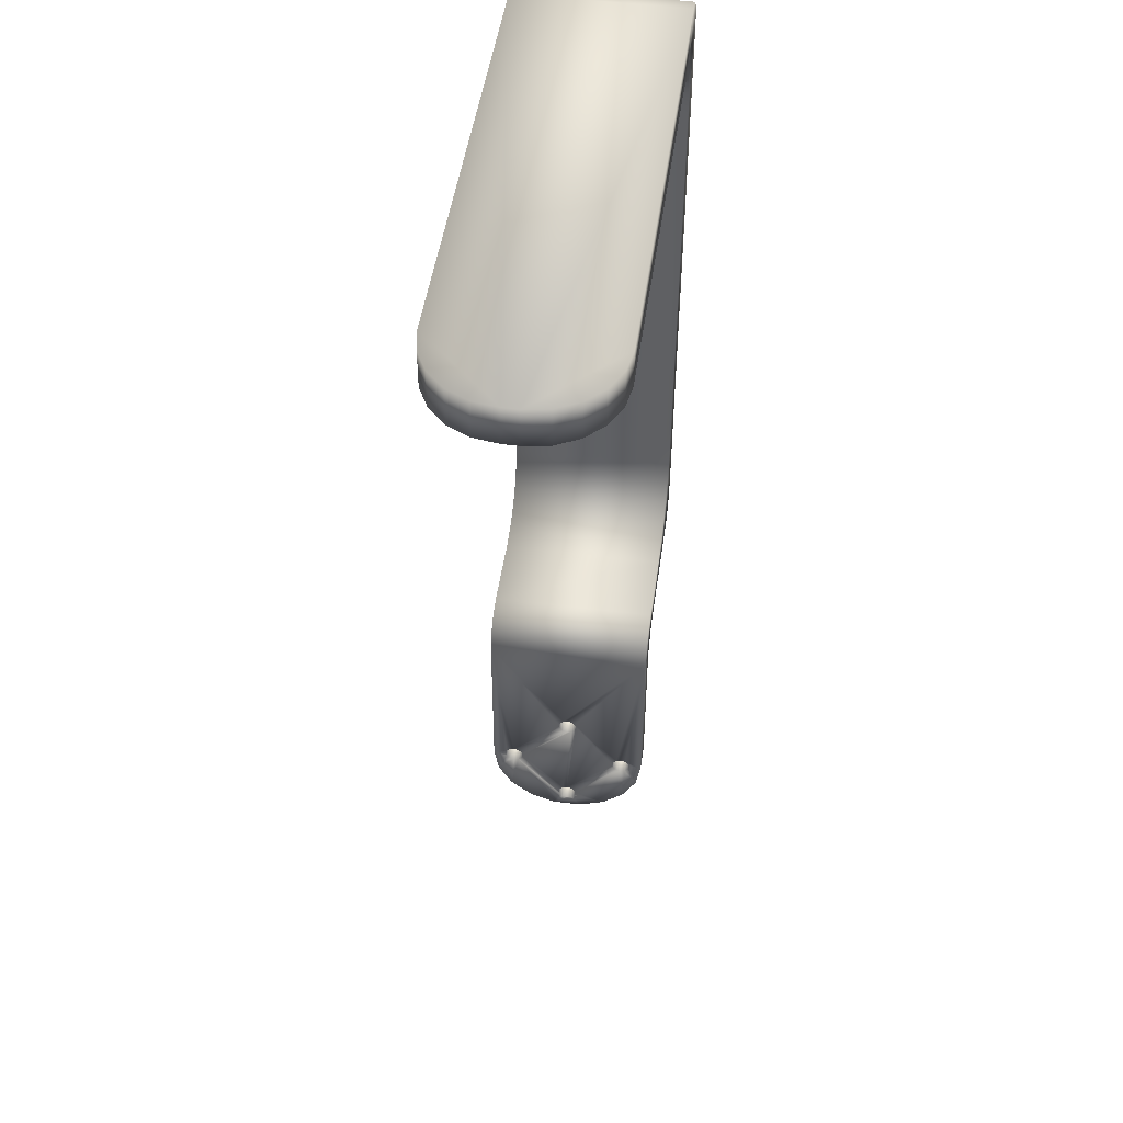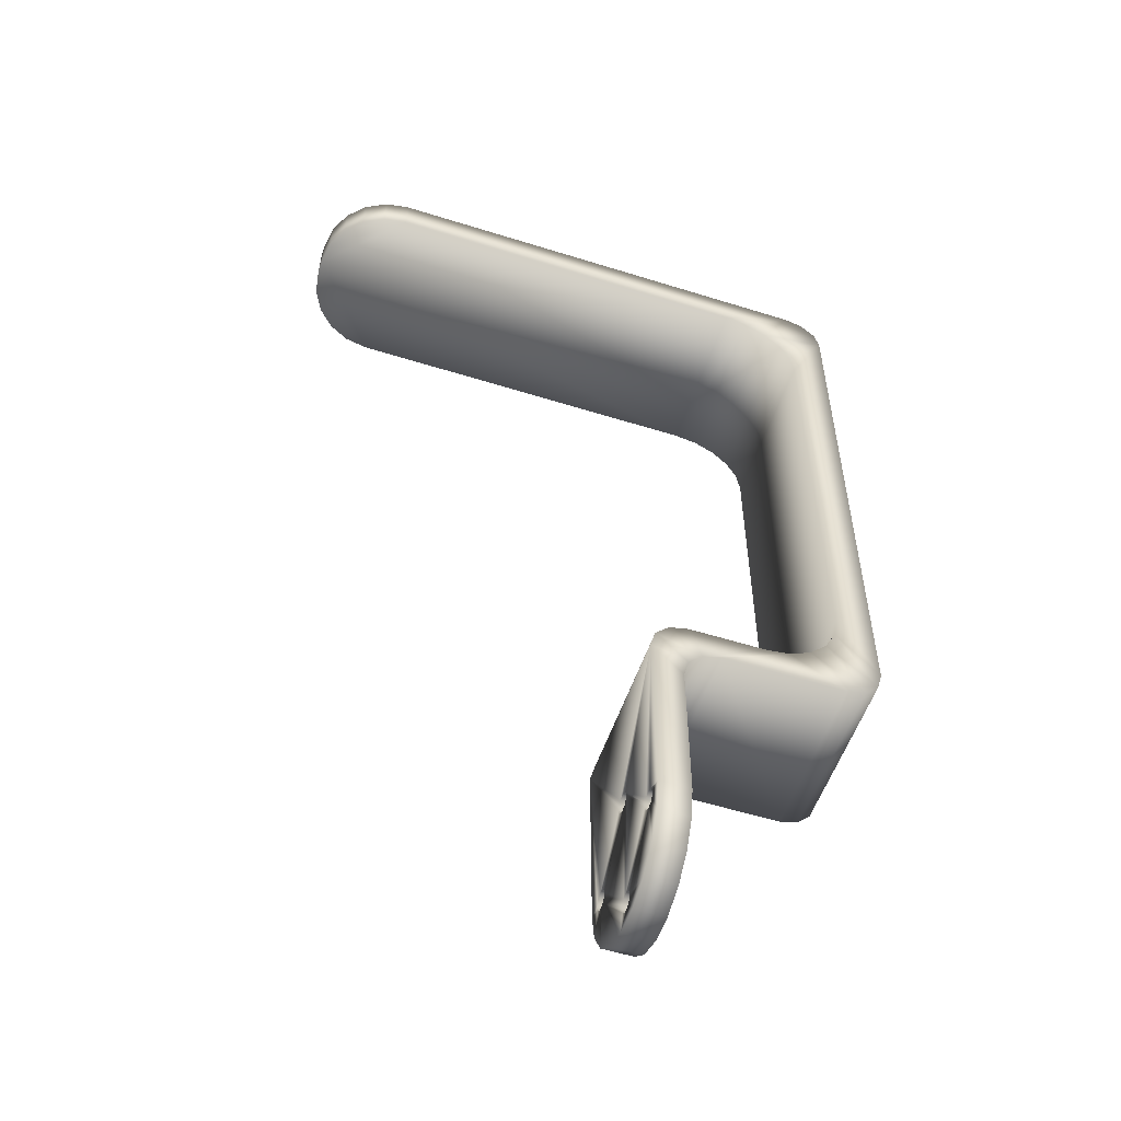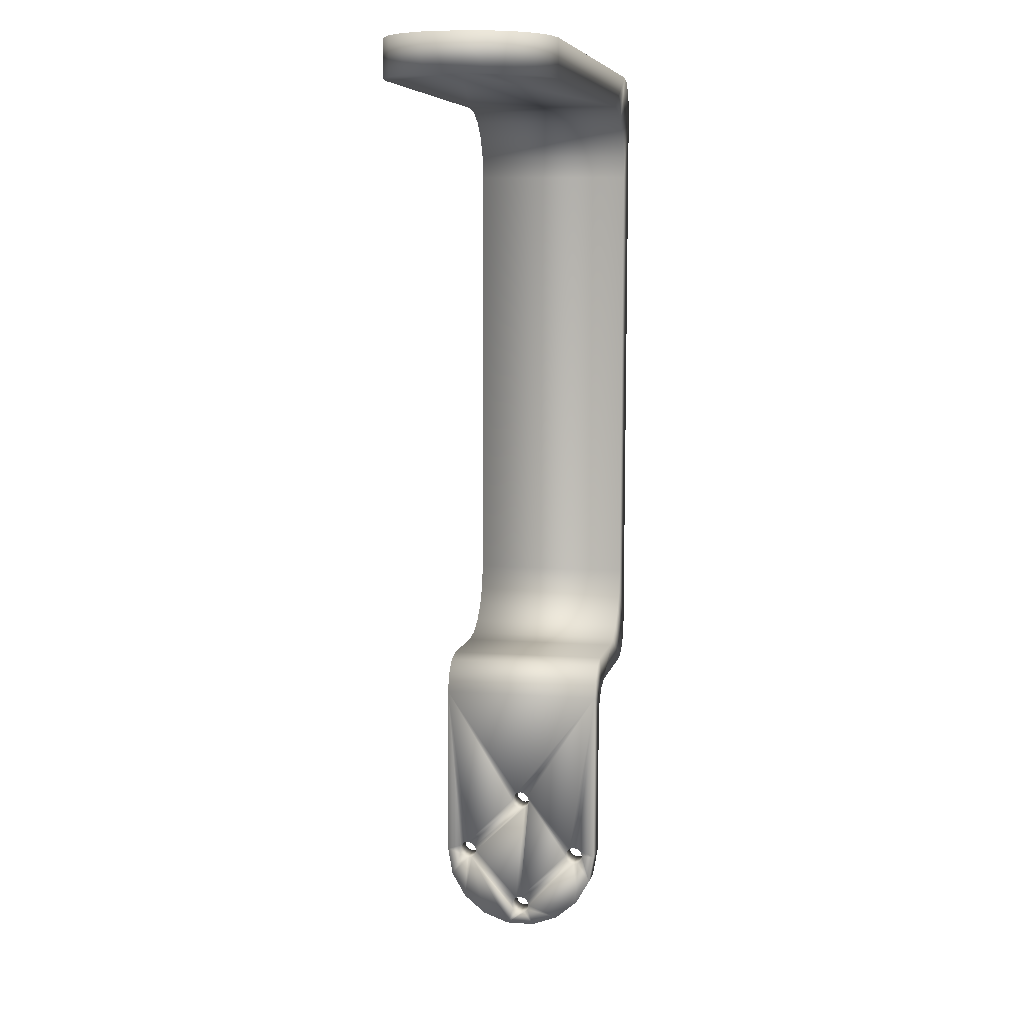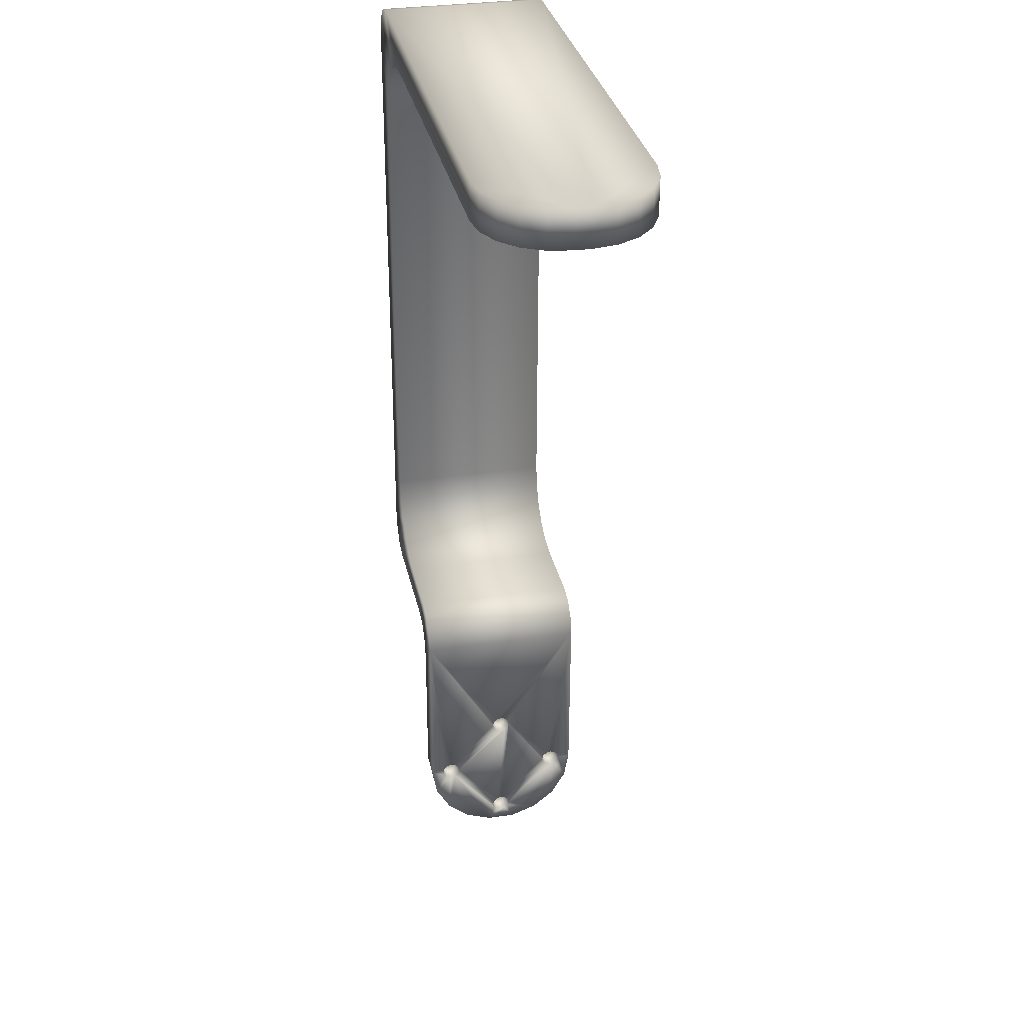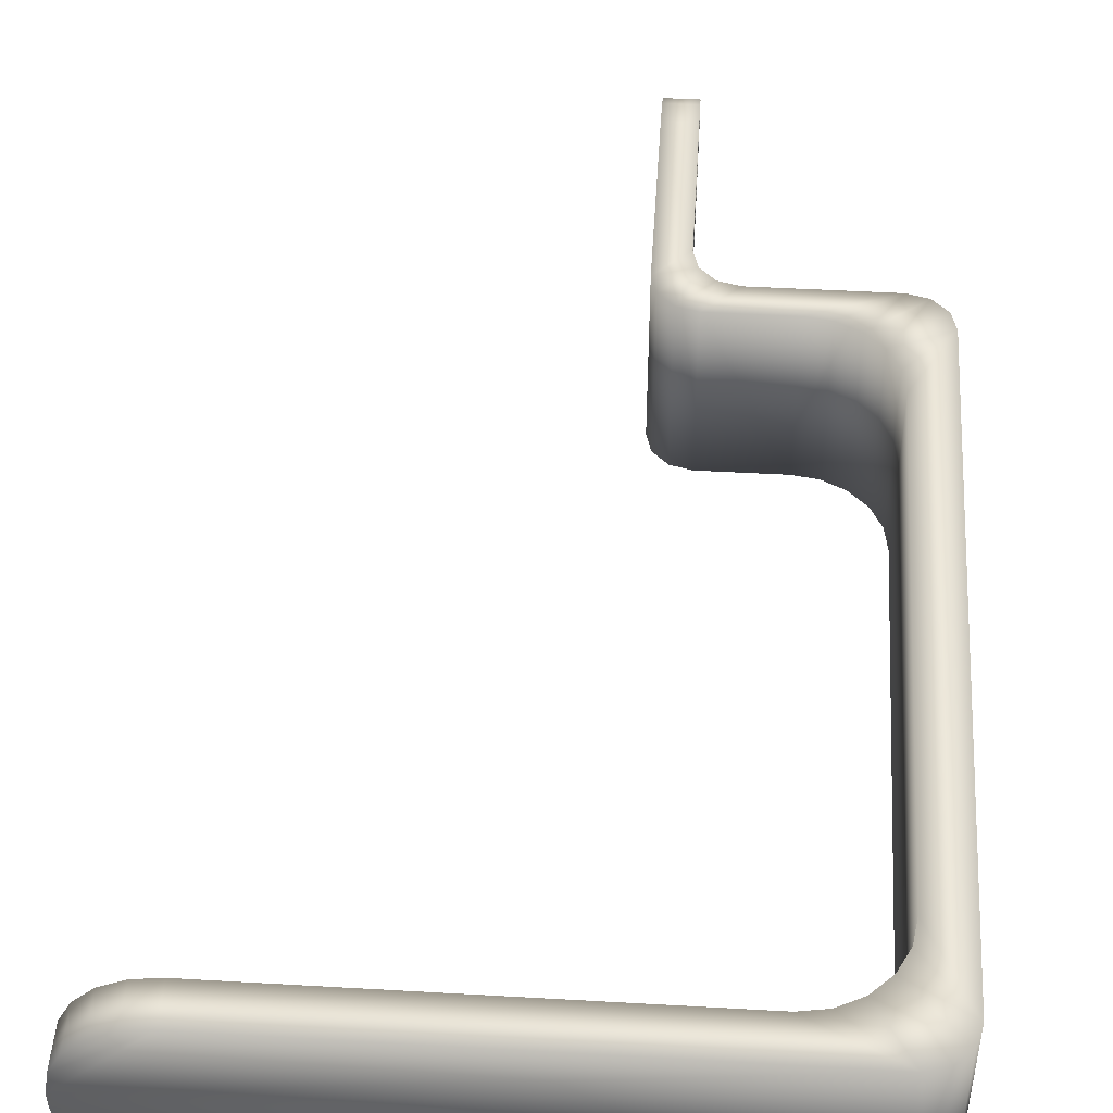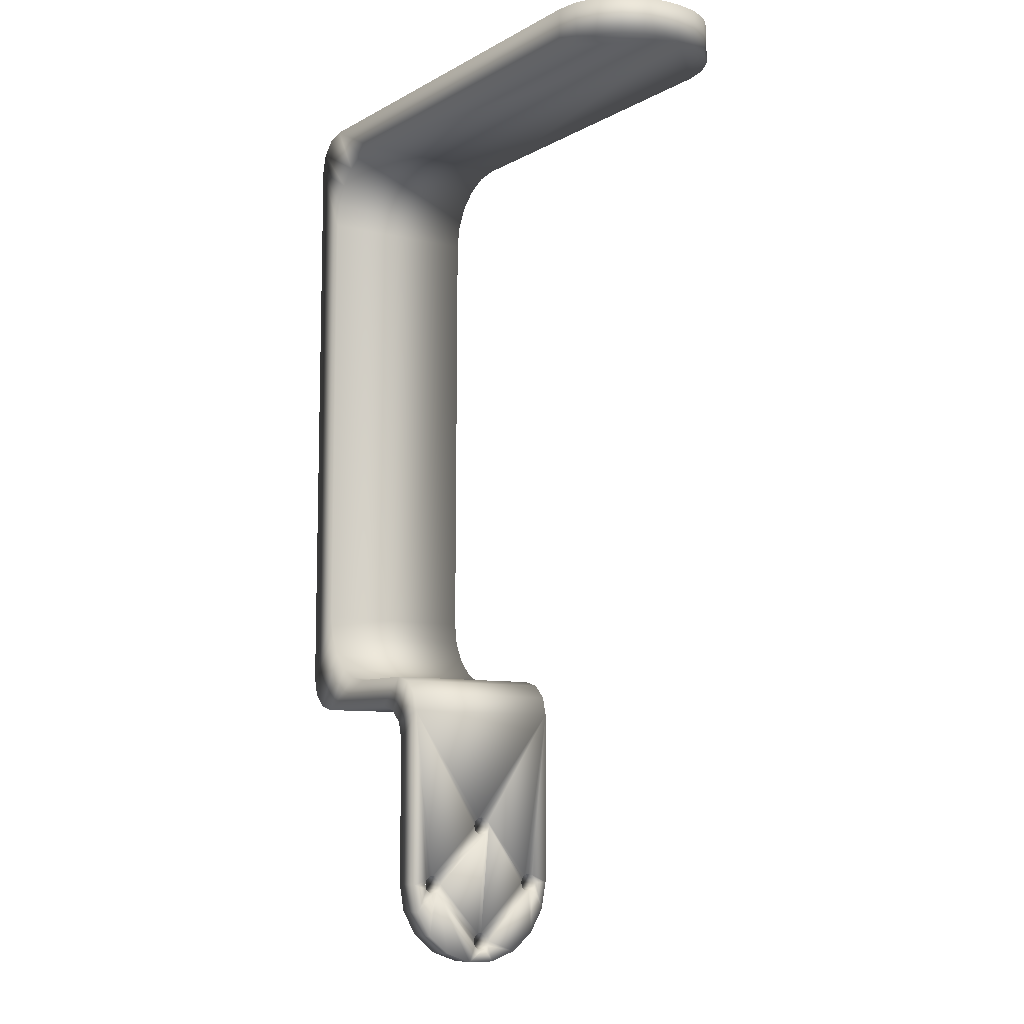
<metadata>
{"format":"obj","ext":"obj","renderer":"f3d","projection":"perspective","resolution":1024,"background":"white","views":[{"elev":47.7,"azim":-82.1,"up":"+Z"},{"elev":-54.6,"azim":-18.4,"up":"+Z"},{"elev":7.4,"azim":-79.0,"up":"+Z"},{"elev":32.5,"azim":-102.1,"up":"+Z"},{"elev":47.0,"azim":3.7,"up":"+Y"},{"elev":-8.1,"azim":-123.7,"up":"+Z"}]}
</metadata>
<code>
v -0.02525 0.1184 0.1637
v -0.02525 0.1215 0.1409
v -0.02525 0.1209 0.1408
v -0.02525 0.1284 0.1483
v -0.02525 0.1288 0.1488
v -0.02525 0.1295 0.1489
v -0.02525 0.1185 0.1397
v -0.02525 0.1204 0.1403
v -0.02525 0.1202 0.1397
v -0.02525 0.1192 0.1359
v -0.02525 0.135 0.1302
v -0.02525 0.1314 0.1289
v -0.02525 0.1369 0.1386
v -0.02525 0.1405 0.1397
v -0.02525 0.1398 0.136
v -0.02525 0.1386 0.1391
v -0.02525 0.1388 0.1397
v -0.02525 0.1386 0.1404
v -0.02525 0.1404 0.1637
v -0.02525 0.1381 0.1408
v -0.02525 0.1375 0.141
v -0.02525 0.1204 0.139
v -0.02525 0.1209 0.1386
v -0.02525 0.1211 0.1326
v -0.02525 0.1215 0.1384
v -0.02525 0.1221 0.1386
v -0.02525 0.1283 0.1317
v -0.02525 0.1301 0.1488
v -0.02525 0.1306 0.1483
v -0.02525 0.124 0.1302
v -0.02525 0.1284 0.1311
v -0.02525 0.1276 0.1289
v -0.02525 0.1289 0.1306
v -0.02525 0.1295 0.1305
v -0.02525 0.1302 0.1306
v -0.02525 0.1306 0.1311
v -0.02525 0.1379 0.1327
v -0.02525 0.1375 0.1385
v -0.02525 0.1381 0.1386
v -0.02525 0.1282 0.1477
v -0.02525 0.1284 0.1471
v -0.02525 0.1295 0.133
v -0.02525 0.1289 0.1466
v -0.02525 0.1221 0.1408
v -0.02525 0.1226 0.1403
v -0.02525 0.1227 0.1397
v -0.02525 0.1226 0.1391
v -0.02525 0.1289 0.1328
v -0.02525 0.1284 0.1323
v -0.02525 0.1308 0.1317
v -0.02525 0.1306 0.1323
v -0.02525 0.1364 0.1391
v -0.02525 0.1301 0.1328
v -0.02525 0.1363 0.1397
v -0.02525 0.1307 0.1477
v -0.02525 0.1306 0.1471
v -0.02525 0.1369 0.1408
v -0.02525 0.1301 0.1466
v -0.02525 0.1364 0.1403
v -0.02525 0.1295 0.1464
v -0.02125 0.1288 0.1488
v -0.02125 0.1295 0.1489
v -0.02125 0.1184 0.1597
v -0.02125 0.1192 0.1359
v -0.02125 0.1211 0.1326
v -0.02125 0.1215 0.1384
v -0.02125 0.1209 0.1386
v -0.02125 0.1204 0.139
v -0.02125 0.1185 0.1397
v -0.02125 0.1404 0.1597
v -0.02125 0.1306 0.1323
v -0.02125 0.1308 0.1317
v -0.02125 0.1369 0.1386
v -0.02125 0.1301 0.1488
v -0.02125 0.1306 0.1483
v -0.02125 0.1405 0.1397
v -0.02125 0.1398 0.136
v -0.02125 0.1381 0.1386
v -0.02125 0.1379 0.1327
v -0.02125 0.1375 0.1385
v -0.02125 0.135 0.1302
v -0.02125 0.1314 0.1289
v -0.02125 0.1306 0.1311
v -0.02125 0.1302 0.1306
v -0.02125 0.1295 0.1305
v -0.02125 0.1276 0.1289
v -0.02125 0.1289 0.1306
v -0.02125 0.124 0.1302
v -0.02125 0.1284 0.1311
v -0.02125 0.1283 0.1317
v -0.02125 0.1289 0.1466
v -0.02125 0.1202 0.1397
v -0.02125 0.1204 0.1403
v -0.02125 0.1209 0.1408
v -0.02125 0.1284 0.1471
v -0.02125 0.1282 0.1477
v -0.02125 0.1284 0.1483
v -0.02125 0.1301 0.1328
v -0.02125 0.1364 0.1391
v -0.02125 0.1363 0.1397
v -0.02125 0.1295 0.1464
v -0.02125 0.1284 0.1323
v -0.02125 0.1289 0.1328
v -0.02125 0.1375 0.141
v -0.02125 0.1381 0.1408
v -0.02125 0.1306 0.1471
v -0.02125 0.1307 0.1477
v -0.02125 0.1226 0.1403
v -0.02125 0.1221 0.1408
v -0.02125 0.1215 0.1409
v -0.02125 0.1227 0.1397
v -0.02125 0.1226 0.1391
v -0.02125 0.1221 0.1386
v -0.02125 0.1301 0.1466
v -0.02125 0.1364 0.1403
v -0.02125 0.1295 0.133
v -0.02125 0.1386 0.1404
v -0.02125 0.1388 0.1397
v -0.02125 0.1386 0.1391
v -0.02125 0.1369 0.1408
v -0.01875 0.1184 0.164
v -0.00716 0.1184 0.1692
v -0.01025 0.1184 0.1687
v -0.00025 0.1181 0.2547
v -0.06025 0.1181 0.2547
v -0.06025 0.1181 0.2497
v -0.02058 0.1184 0.1622
v -0.02458 0.1184 0.1662
v -0.02025 0.1184 0.1687
v -0.02275 0.1184 0.168
v -0.01025 0.1181 0.2497
v -0.00716 0.1181 0.2492
v -0.004372 0.1182 0.2478
v 0.00475 0.1181 0.2497
v -0.000739 0.1182 0.2428
v -0.00025 0.1182 0.2397
v 0.00475 0.1184 0.1697
v 0.00225 0.1181 0.254
v 0.00408 0.1181 0.2522
v -0.00216 0.1182 0.2455
v -0.00025 0.1184 0.1787
v -0.000739 0.1184 0.1756
v 0.00408 0.1184 0.1672
v -0.00216 0.1184 0.1728
v 0.00225 0.1184 0.1653
v -0.004372 0.1184 0.1706
v -0.00025 0.1184 0.1647
v -0.01625 0.1184 0.1647
v -0.02058 0.1404 0.1622
v -0.06025 0.1401 0.2497
v -0.06025 0.1401 0.2547
v -0.01025 0.1401 0.2497
v -0.00025 0.1401 0.2547
v -0.00716 0.1401 0.2492
v -0.004372 0.1402 0.2478
v -0.02458 0.1404 0.1662
v -0.02275 0.1404 0.1681
v -0.01875 0.1404 0.1641
v -0.02025 0.1404 0.1687
v -0.01625 0.1404 0.1647
v -0.01025 0.1404 0.1687
v -0.00025 0.1404 0.1647
v -0.00025 0.1402 0.2397
v 0.00475 0.1401 0.2497
v -0.00025 0.1404 0.1787
v 0.00475 0.1404 0.1697
v -0.000739 0.1404 0.1756
v -0.00216 0.1404 0.1729
v -0.00716 0.1404 0.1692
v -0.004372 0.1404 0.1706
v 0.00225 0.1404 0.1654
v 0.00408 0.1404 0.1672
v -0.000739 0.1402 0.2428
v -0.00216 0.1402 0.2456
v 0.00408 0.1401 0.2522
v 0.00225 0.1401 0.2541
v -0.07025 0.1281 0.2547
v -0.07025 0.1301 0.2547
v -0.07025 0.1281 0.2497
v -0.07025 0.1301 0.2497
v -0.06613 0.1382 0.2547
v -0.06834 0.136 0.2547
v -0.06976 0.1332 0.2547
v -0.06334 0.1396 0.2547
v -0.06976 0.125 0.2547
v -0.06834 0.1223 0.2547
v -0.06613 0.12 0.2547
v -0.06334 0.1186 0.2547
v -0.06613 0.1201 0.2497
v -0.06834 0.1223 0.2497
v -0.06334 0.1186 0.2497
v -0.06976 0.1251 0.2497
v -0.06976 0.1332 0.2497
v -0.06834 0.136 0.2497
v -0.06613 0.1382 0.2497
v -0.06334 0.1397 0.2497
f 1 2 3
f 4 1 5
f 5 1 6
f 1 3 7
f 3 8 7
f 7 8 9
f 7 9 10
f 11 12 13
f 14 15 16
f 16 17 14
f 14 17 18
f 14 18 19
f 19 18 20
f 19 20 21
f 9 22 10
f 10 22 23
f 10 23 24
f 25 26 27
f 6 1 28
f 28 1 19
f 28 19 29
f 23 25 24
f 24 25 27
f 24 27 30
f 30 27 31
f 30 31 32
f 32 31 33
f 32 33 12
f 12 33 34
f 34 35 12
f 12 35 36
f 12 36 13
f 11 13 37
f 37 13 38
f 37 38 15
f 15 38 39
f 15 39 16
f 40 41 42
f 42 41 43
f 2 1 44
f 44 1 4
f 44 4 45
f 45 4 40
f 45 40 46
f 46 40 42
f 46 42 47
f 47 42 48
f 47 48 26
f 26 48 49
f 26 49 27
f 36 50 13
f 13 50 51
f 13 51 52
f 52 51 53
f 52 53 54
f 29 19 55
f 55 19 21
f 55 21 56
f 56 21 57
f 56 57 58
f 58 57 59
f 58 59 60
f 60 59 54
f 60 54 43
f 43 54 53
f 43 53 42
f 61 62 63
f 64 65 66
f 66 67 64
f 64 67 68
f 64 68 69
f 63 62 70
f 71 72 73
f 62 74 70
f 70 74 75
f 70 75 76
f 77 78 79
f 79 78 80
f 79 80 81
f 81 80 73
f 81 73 82
f 82 73 72
f 82 72 83
f 83 84 82
f 82 84 85
f 82 85 86
f 86 85 87
f 86 87 88
f 88 87 89
f 88 89 65
f 65 89 90
f 65 90 91
f 68 92 69
f 69 92 93
f 69 93 94
f 94 95 69
f 69 95 96
f 69 96 63
f 63 96 97
f 63 97 61
f 71 73 98
f 98 73 99
f 98 99 100
f 91 90 101
f 101 90 102
f 101 102 103
f 104 105 106
f 106 105 76
f 106 76 107
f 107 76 75
f 108 91 109
f 109 91 95
f 109 95 110
f 110 95 94
f 108 111 91
f 91 111 112
f 91 112 65
f 65 112 113
f 65 113 66
f 114 101 115
f 115 101 103
f 115 103 100
f 100 103 116
f 100 116 98
f 105 117 76
f 76 117 118
f 76 118 77
f 77 118 119
f 77 119 78
f 114 115 106
f 106 115 120
f 106 120 104
f 14 76 77
f 14 77 15
f 15 77 79
f 15 79 37
f 37 79 81
f 37 81 11
f 11 81 82
f 11 82 12
f 12 82 86
f 12 86 32
f 32 86 88
f 32 88 30
f 30 88 65
f 30 65 24
f 24 65 64
f 24 64 10
f 10 64 69
f 10 69 7
f 1 7 69
f 121 122 123
f 124 125 126
f 69 63 1
f 1 63 127
f 1 127 128
f 128 127 121
f 123 129 121
f 121 129 130
f 121 130 128
f 126 131 124
f 124 131 132
f 124 132 133
f 134 135 136
f 134 136 137
f 138 124 139
f 139 124 133
f 139 133 134
f 134 133 140
f 134 140 135
f 136 141 137
f 137 141 142
f 137 142 143
f 143 142 144
f 143 144 145
f 145 144 146
f 145 146 147
f 147 146 122
f 147 122 148
f 148 122 121
f 76 14 70
f 70 14 19
f 70 19 149
f 150 151 152
f 152 151 153
f 152 153 154
f 154 153 155
f 19 156 149
f 149 156 157
f 149 157 158
f 158 157 159
f 158 159 160
f 160 159 161
f 160 161 162
f 163 164 165
f 165 164 166
f 165 166 167
f 167 166 168
f 161 169 162
f 162 169 170
f 162 170 171
f 171 170 168
f 171 168 172
f 172 168 166
f 163 173 164
f 164 173 174
f 164 174 175
f 175 174 155
f 175 155 176
f 176 155 153
f 38 80 39
f 39 80 78
f 39 78 16
f 16 78 119
f 16 119 17
f 17 119 118
f 17 118 18
f 18 118 117
f 18 117 20
f 20 117 105
f 20 105 21
f 21 105 104
f 21 104 57
f 57 104 120
f 57 120 59
f 59 120 115
f 59 115 54
f 54 115 100
f 54 100 52
f 52 100 99
f 52 99 13
f 13 99 73
f 13 73 38
f 38 73 80
f 60 101 58
f 58 101 114
f 58 114 56
f 56 114 106
f 56 106 55
f 55 106 107
f 55 107 29
f 29 107 75
f 29 75 28
f 28 75 74
f 28 74 6
f 6 74 62
f 6 62 5
f 5 62 61
f 5 61 4
f 4 61 97
f 4 97 40
f 40 97 96
f 40 96 41
f 41 96 95
f 41 95 43
f 43 95 91
f 43 91 60
f 60 91 101
f 25 66 26
f 26 66 113
f 26 113 47
f 47 113 112
f 47 112 46
f 46 112 111
f 46 111 45
f 45 111 108
f 45 108 44
f 44 108 109
f 44 109 2
f 2 109 110
f 2 110 3
f 3 110 94
f 3 94 8
f 8 94 93
f 8 93 9
f 9 93 92
f 9 92 22
f 22 92 68
f 22 68 23
f 23 68 67
f 23 67 25
f 25 67 66
f 34 85 35
f 35 85 84
f 35 84 36
f 36 84 83
f 36 83 50
f 50 83 72
f 50 72 51
f 51 72 71
f 51 71 53
f 53 71 98
f 53 98 42
f 42 98 116
f 42 116 48
f 48 116 103
f 48 103 49
f 49 103 102
f 49 102 27
f 27 102 90
f 27 90 31
f 31 90 89
f 31 89 33
f 33 89 87
f 33 87 34
f 34 87 85
f 147 148 162
f 162 148 160
f 129 123 159
f 159 123 161
f 141 136 165
f 165 136 163
f 134 137 164
f 164 137 166
f 177 178 179
f 179 178 180
f 125 124 177
f 177 124 178
f 181 182 183
f 124 153 178
f 178 153 151
f 178 151 183
f 183 151 184
f 183 184 181
f 177 185 186
f 186 187 177
f 177 187 188
f 177 188 125
f 189 190 191
f 191 190 126
f 152 131 179
f 179 131 126
f 179 126 192
f 192 126 190
f 152 179 150
f 150 179 180
f 150 180 193
f 193 194 150
f 150 194 195
f 150 195 196
f 131 152 132
f 132 152 154
f 132 154 133
f 133 154 155
f 133 155 140
f 140 155 174
f 140 174 135
f 135 174 173
f 135 173 136
f 136 173 163
f 161 123 169
f 169 123 122
f 169 122 170
f 170 122 146
f 170 146 168
f 168 146 144
f 168 144 167
f 167 144 142
f 167 142 165
f 165 142 141
f 19 1 128
f 19 128 156
f 156 128 130
f 156 130 157
f 157 130 129
f 157 129 159
f 147 162 171
f 147 171 145
f 145 171 172
f 145 172 143
f 143 172 166
f 143 166 137
f 160 148 158
f 158 148 121
f 158 121 149
f 149 121 127
f 149 127 70
f 70 127 63
f 134 164 175
f 134 175 139
f 139 175 176
f 139 176 138
f 138 176 153
f 138 153 124
f 177 179 192
f 177 192 185
f 185 192 190
f 185 190 186
f 186 190 189
f 186 189 187
f 187 189 191
f 187 191 188
f 188 191 126
f 188 126 125
f 151 150 196
f 151 196 184
f 184 196 195
f 184 195 181
f 181 195 194
f 181 194 182
f 182 194 193
f 182 193 183
f 183 193 180
f 183 180 178

</code>
